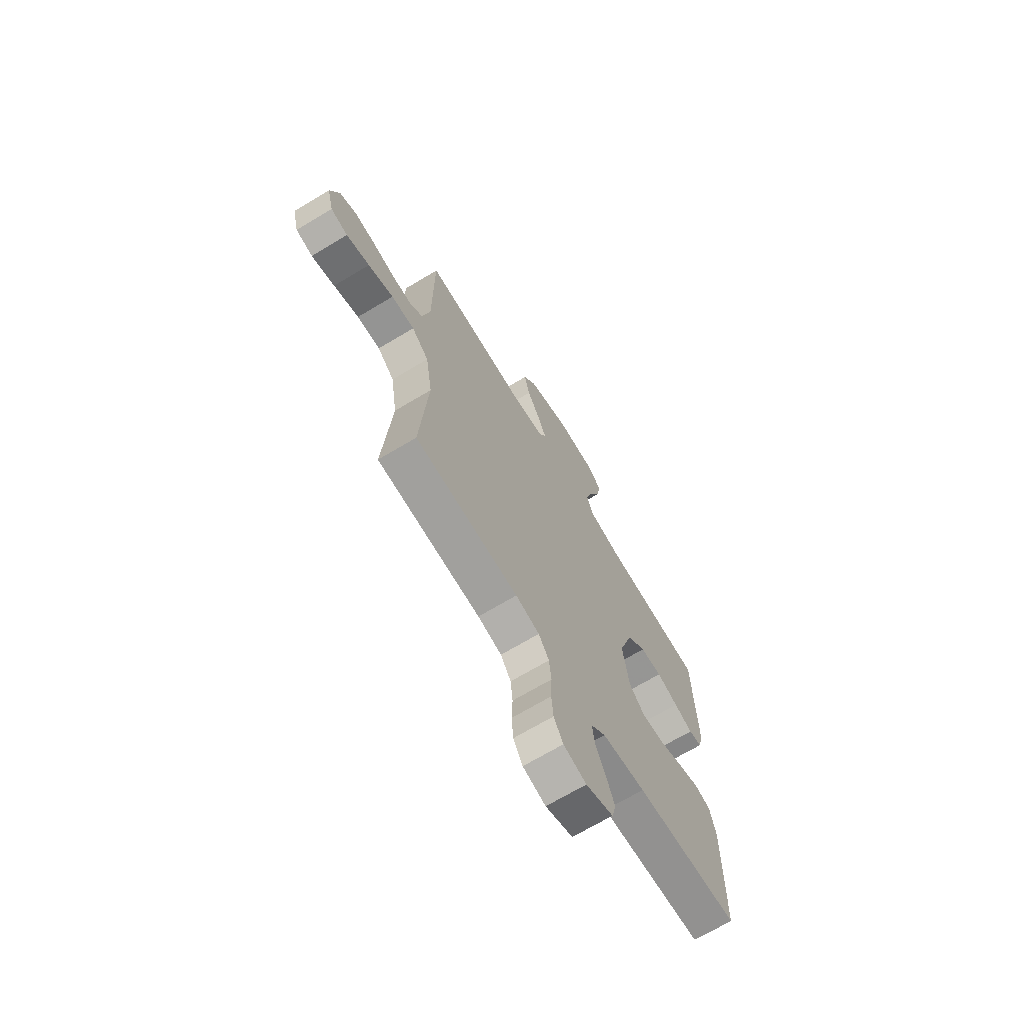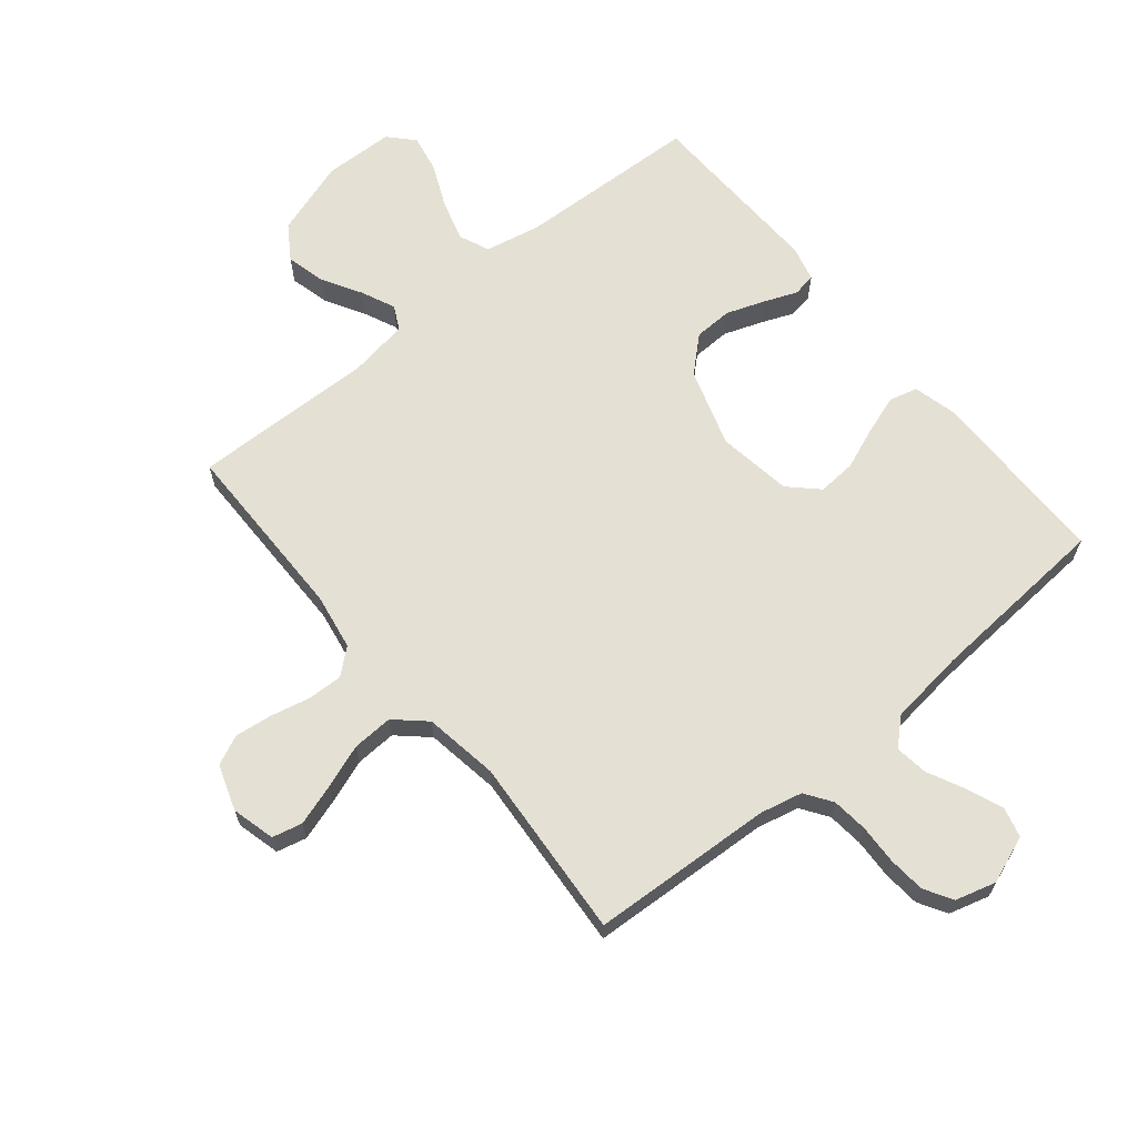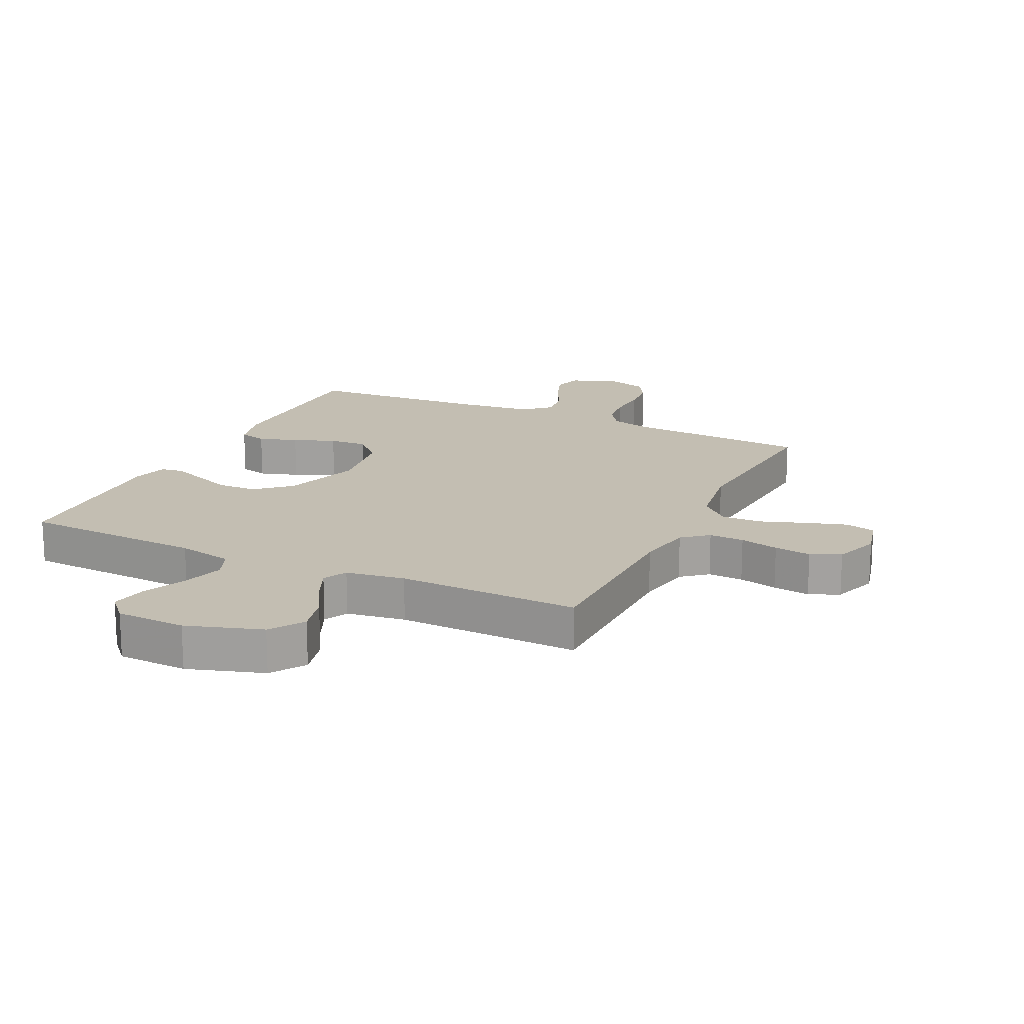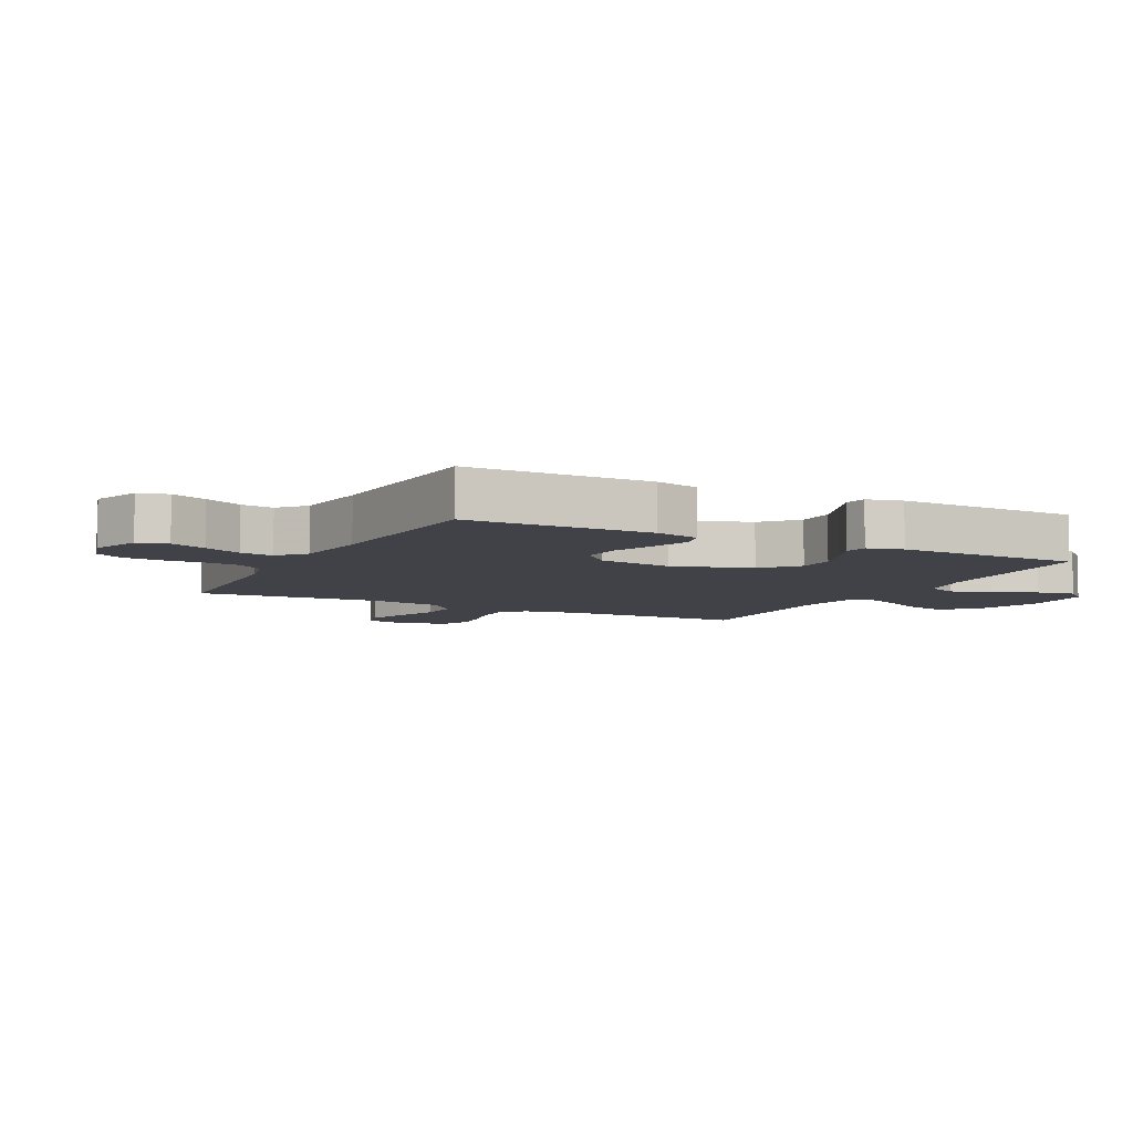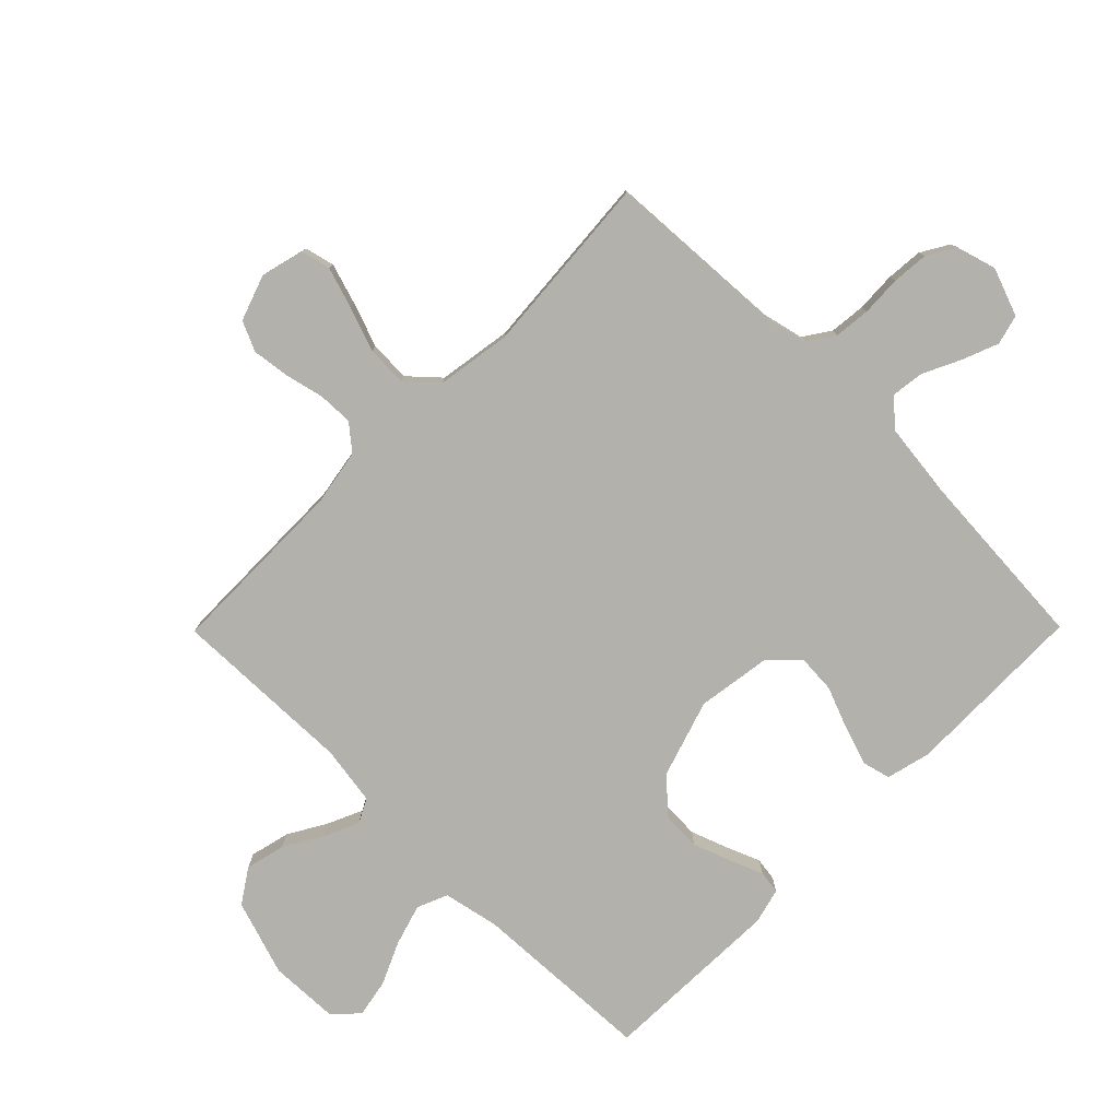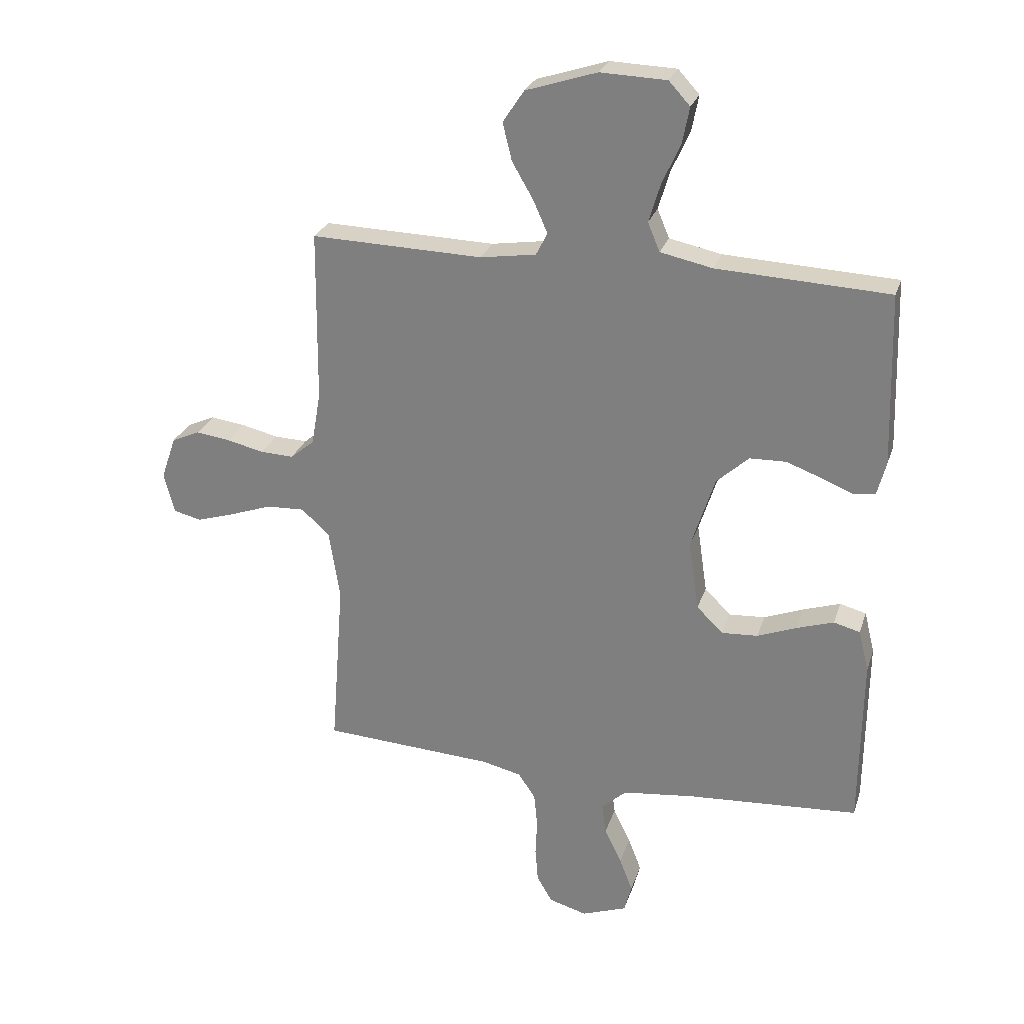
<metadata>
{"format":"obj","ext":"obj","renderer":"f3d","projection":"perspective","resolution":1024,"background":"white","views":[{"elev":-69.1,"azim":121.0,"up":"+Z"},{"elev":65.5,"azim":140.4,"up":"+Y"},{"elev":17.5,"azim":25.6,"up":"+Y"},{"elev":-6.8,"azim":-117.2,"up":"+Y"},{"elev":-78.9,"azim":135.3,"up":"+Y"},{"elev":26.5,"azim":-163.7,"up":"+Z"}]}
</metadata>
<code>
v -0.5 0.07 -0.5
v -0.503 0.07 -0.2
v -0.485 0.07 -0.127
v -0.439 0.07 -0.115
v -0.375 0.07 -0.136
v -0.306 0.07 -0.163
v -0.243 0.07 -0.167
v -0.197 0.07 -0.122
v -0.179 0.07 0
v -0.22 0.07 0.128
v -0.276 0.07 0.179
v -0.339 0.07 0.181
v -0.402 0.07 0.158
v -0.456 0.07 0.136
v -0.494 0.07 0.142
v -0.509 0.07 0.2
v -0.5 0.07 0.5
v -0.2 0.07 0.514
v -0.109 0.07 0.533
v -0.088 0.07 0.583
v -0.108 0.07 0.65
v -0.14 0.07 0.721
v -0.152 0.07 0.783
v -0.115 0.07 0.823
v 0 0.07 0.827
v 0.124 0.07 0.787
v 0.161 0.07 0.731
v 0.145 0.07 0.666
v 0.108 0.07 0.602
v 0.083 0.07 0.546
v 0.103 0.07 0.507
v 0.2 0.07 0.492
v 0.5 0.07 0.5
v 0.503 0.07 0.2
v 0.519 0.07 0.107
v 0.561 0.07 0.072
v 0.619 0.07 0.074
v 0.683 0.07 0.089
v 0.744 0.07 0.097
v 0.793 0.07 0.075
v 0.819 0.07 0
v 0.801 0.07 -0.071
v 0.752 0.07 -0.083
v 0.685 0.07 -0.062
v 0.612 0.07 -0.036
v 0.545 0.07 -0.033
v 0.496 0.07 -0.078
v 0.477 0.07 -0.2
v 0.5 0.07 -0.5
v 0.2 0.07 -0.517
v 0.131 0.07 -0.533
v 0.101 0.07 -0.577
v 0.095 0.07 -0.636
v 0.098 0.07 -0.702
v 0.093 0.07 -0.762
v 0.066 0.07 -0.808
v 0 0.07 -0.827
v -0.079 0.07 -0.798
v -0.092 0.07 -0.749
v -0.069 0.07 -0.69
v -0.039 0.07 -0.628
v -0.032 0.07 -0.574
v -0.075 0.07 -0.535
v -0.2 0.07 -0.52
v -0.5 0 -0.5
v -0.503 0 -0.2
v -0.485 0 -0.127
v -0.439 0 -0.115
v -0.375 0 -0.136
v -0.306 0 -0.163
v -0.243 0 -0.167
v -0.197 0 -0.122
v -0.179 0 0
v -0.22 0 0.128
v -0.276 0 0.179
v -0.339 0 0.181
v -0.402 0 0.158
v -0.456 0 0.136
v -0.494 0 0.142
v -0.509 0 0.2
v -0.5 0 0.5
v -0.2 0 0.514
v -0.109 0 0.533
v -0.088 0 0.583
v -0.108 0 0.65
v -0.14 0 0.721
v -0.152 0 0.783
v -0.115 0 0.823
v 0 0 0.827
v 0.124 0 0.787
v 0.161 0 0.731
v 0.145 0 0.666
v 0.108 0 0.602
v 0.083 0 0.546
v 0.103 0 0.507
v 0.2 0 0.492
v 0.5 0 0.5
v 0.503 0 0.2
v 0.519 0 0.107
v 0.561 0 0.072
v 0.619 0 0.074
v 0.683 0 0.089
v 0.744 0 0.097
v 0.793 0 0.075
v 0.819 0 0
v 0.801 0 -0.071
v 0.752 0 -0.083
v 0.685 0 -0.062
v 0.612 0 -0.036
v 0.545 0 -0.033
v 0.496 0 -0.078
v 0.477 0 -0.2
v 0.5 0 -0.5
v 0.2 0 -0.517
v 0.131 0 -0.533
v 0.101 0 -0.577
v 0.095 0 -0.636
v 0.098 0 -0.702
v 0.093 0 -0.762
v 0.066 0 -0.808
v 0 0 -0.827
v -0.079 0 -0.798
v -0.092 0 -0.749
v -0.069 0 -0.69
v -0.039 0 -0.628
v -0.032 0 -0.574
v -0.075 0 -0.535
v -0.2 0 -0.52
f 59 60 61
f 58 59 61
f 57 58 61
f 56 57 61
f 55 56 61
f 54 55 61
f 53 54 61
f 52 53 61 62
f 51 52 62 63
f 48 49 50
f 51 63 64
f 50 51 64
f 48 50 64
f 47 48 64
f 43 44 45
f 42 43 45
f 41 42 45
f 40 41 45
f 39 40 45
f 38 39 45
f 37 38 45
f 36 37 45 46
f 47 64 1
f 46 47 1
f 36 46 1
f 35 36 1
f 27 28 29
f 26 27 29
f 25 26 29
f 24 25 29
f 23 24 29
f 22 23 29
f 21 22 29
f 20 21 29 30
f 19 20 30 31
f 16 17 18
f 15 16 18
f 14 15 18
f 13 14 18
f 19 31 32
f 18 19 32
f 13 18 32
f 12 13 32
f 4 5 6
f 3 4 6
f 2 3 6
f 1 2 6
f 1 6 7
f 1 7 8
f 35 1 8
f 34 35 8
f 32 33 34
f 12 32 34
f 11 12 34
f 34 8 9
f 34 9 10
f 10 11 34
f 125 124 123
f 125 123 122
f 125 122 121
f 125 121 120
f 125 120 119
f 125 119 118
f 125 118 117
f 126 125 117 116
f 127 126 116 115
f 114 113 112
f 128 127 115
f 128 115 114
f 128 114 112
f 128 112 111
f 109 108 107
f 109 107 106
f 109 106 105
f 109 105 104
f 109 104 103
f 109 103 102
f 109 102 101
f 110 109 101 100
f 65 128 111
f 65 111 110
f 65 110 100
f 65 100 99
f 93 92 91
f 93 91 90
f 93 90 89
f 93 89 88
f 93 88 87
f 93 87 86
f 93 86 85
f 94 93 85 84
f 95 94 84 83
f 82 81 80
f 82 80 79
f 82 79 78
f 82 78 77
f 96 95 83
f 96 83 82
f 96 82 77
f 96 77 76
f 70 69 68
f 70 68 67
f 70 67 66
f 70 66 65
f 71 70 65
f 72 71 65
f 72 65 99
f 72 99 98
f 98 97 96
f 98 96 76
f 98 76 75
f 73 72 98
f 74 73 98
f 98 75 74
f 1 65 66 2
f 2 66 67 3
f 3 67 68 4
f 4 68 69 5
f 5 69 70 6
f 6 70 71 7
f 7 71 72 8
f 8 72 73 9
f 9 73 74 10
f 10 74 75 11
f 11 75 76 12
f 12 76 77 13
f 13 77 78 14
f 14 78 79 15
f 15 79 80 16
f 16 80 81 17
f 17 81 82 18
f 18 82 83 19
f 19 83 84 20
f 20 84 85 21
f 21 85 86 22
f 22 86 87 23
f 23 87 88 24
f 24 88 89 25
f 25 89 90 26
f 26 90 91 27
f 27 91 92 28
f 28 92 93 29
f 29 93 94 30
f 30 94 95 31
f 31 95 96 32
f 32 96 97 33
f 33 97 98 34
f 34 98 99 35
f 35 99 100 36
f 36 100 101 37
f 37 101 102 38
f 38 102 103 39
f 39 103 104 40
f 40 104 105 41
f 41 105 106 42
f 42 106 107 43
f 43 107 108 44
f 44 108 109 45
f 45 109 110 46
f 46 110 111 47
f 47 111 112 48
f 48 112 113 49
f 49 113 114 50
f 50 114 115 51
f 51 115 116 52
f 52 116 117 53
f 53 117 118 54
f 54 118 119 55
f 55 119 120 56
f 56 120 121 57
f 57 121 122 58
f 58 122 123 59
f 59 123 124 60
f 60 124 125 61
f 61 125 126 62
f 62 126 127 63
f 63 127 128 64
f 64 128 65 1

</code>
